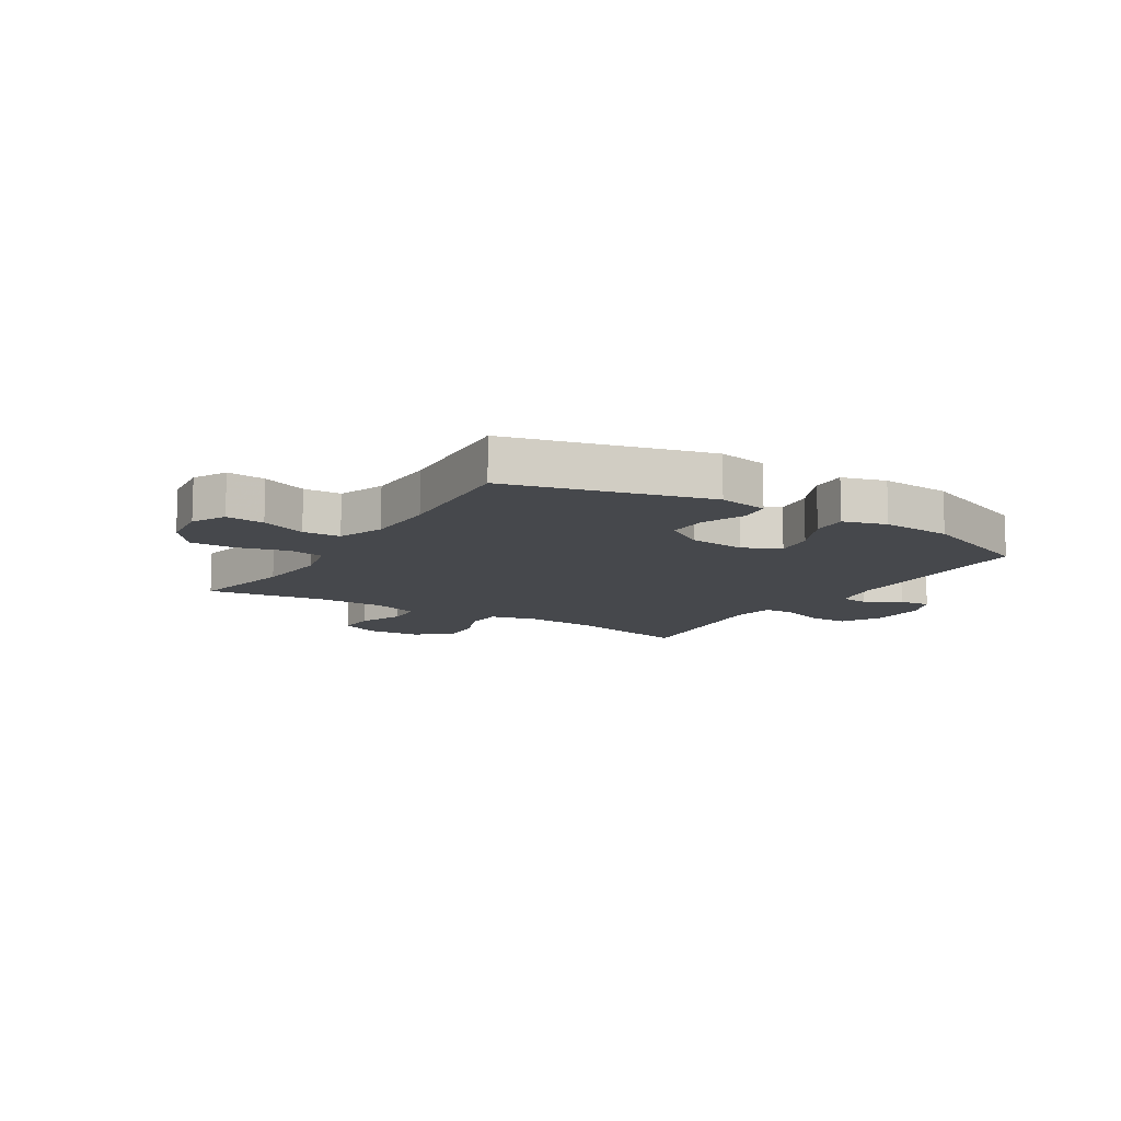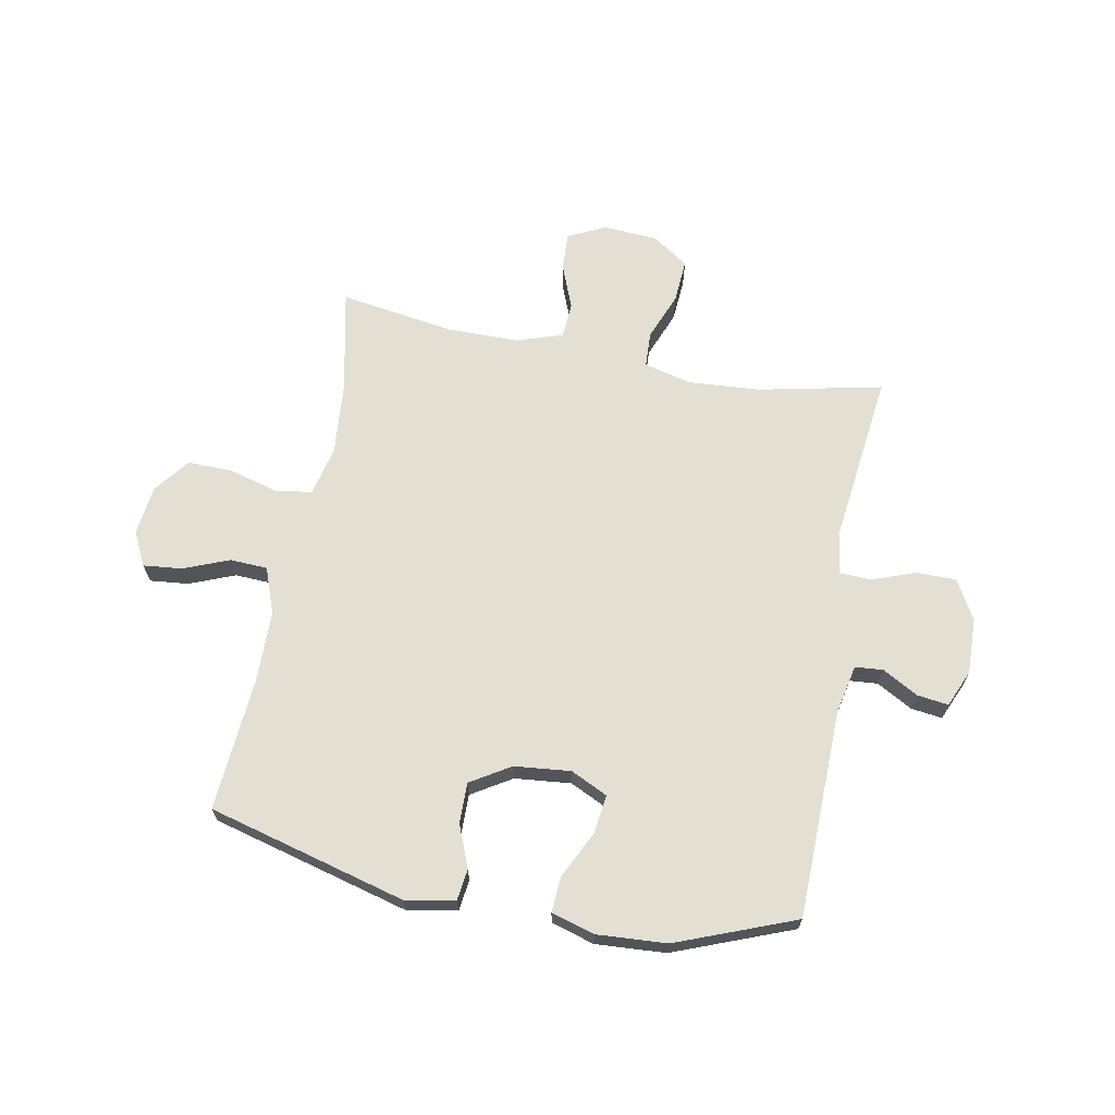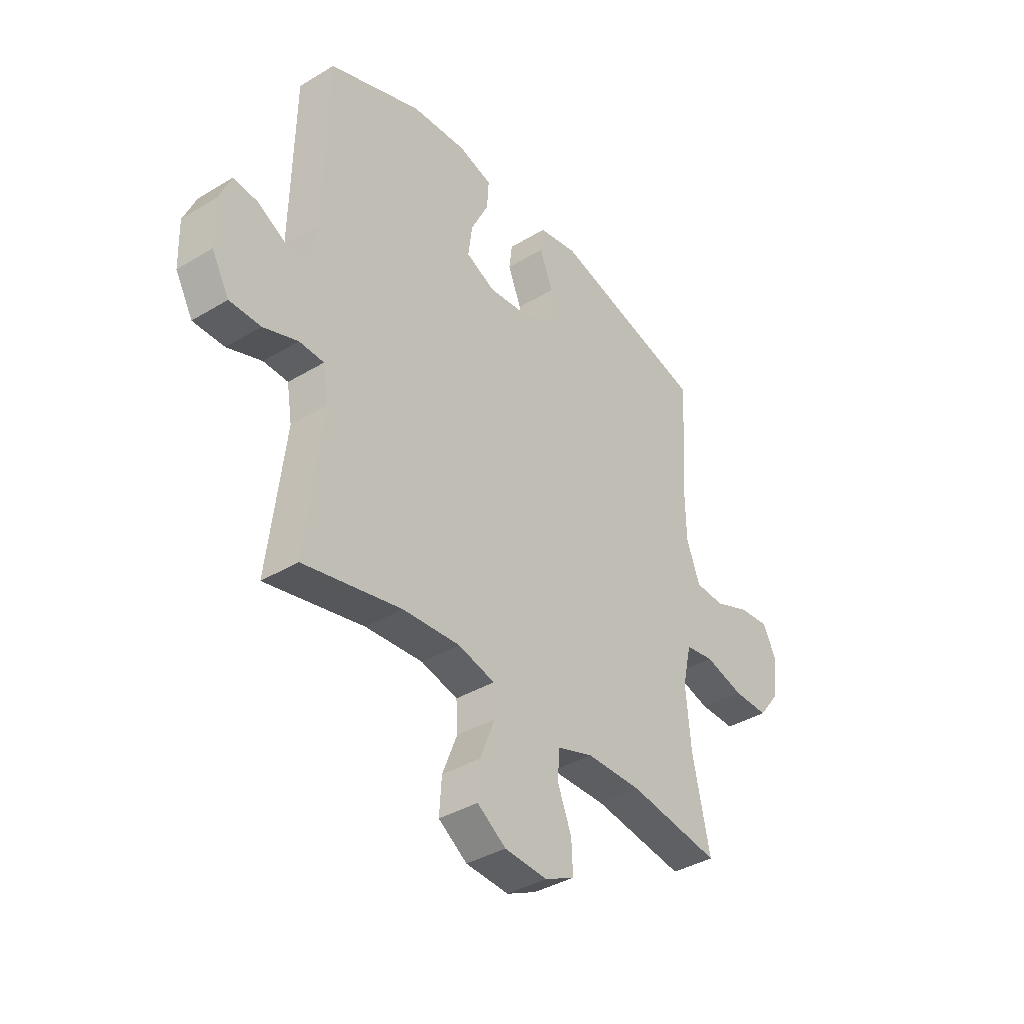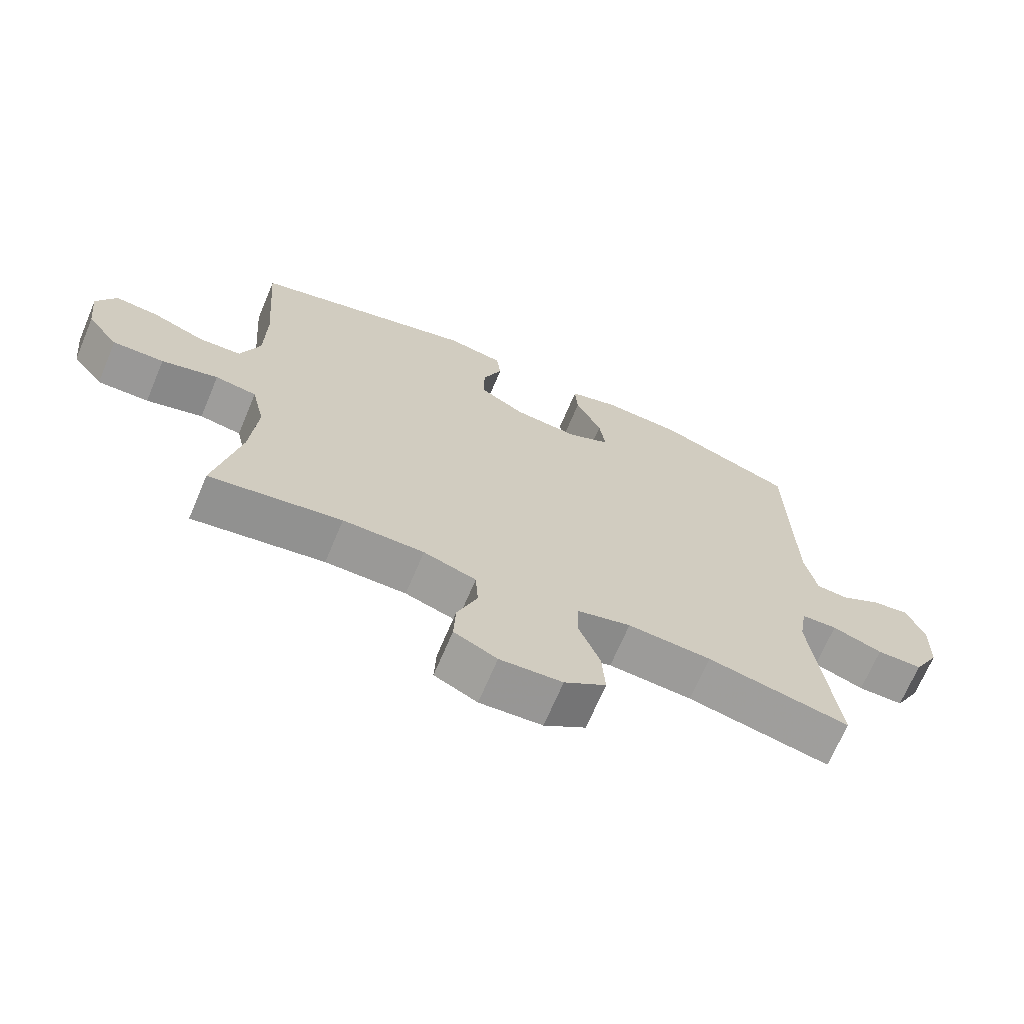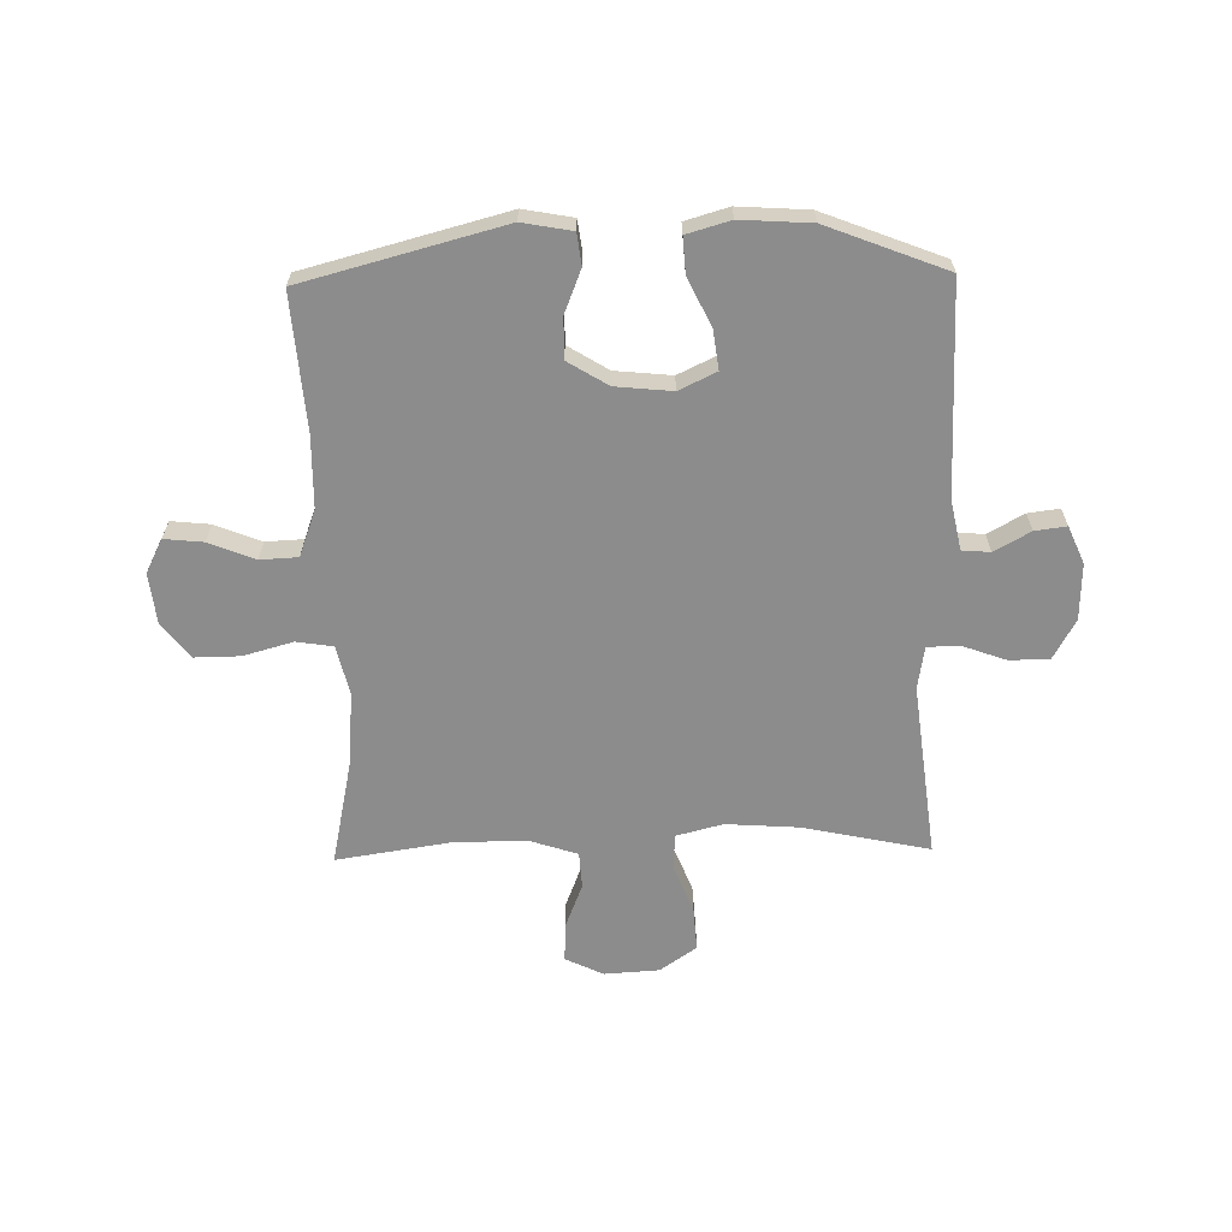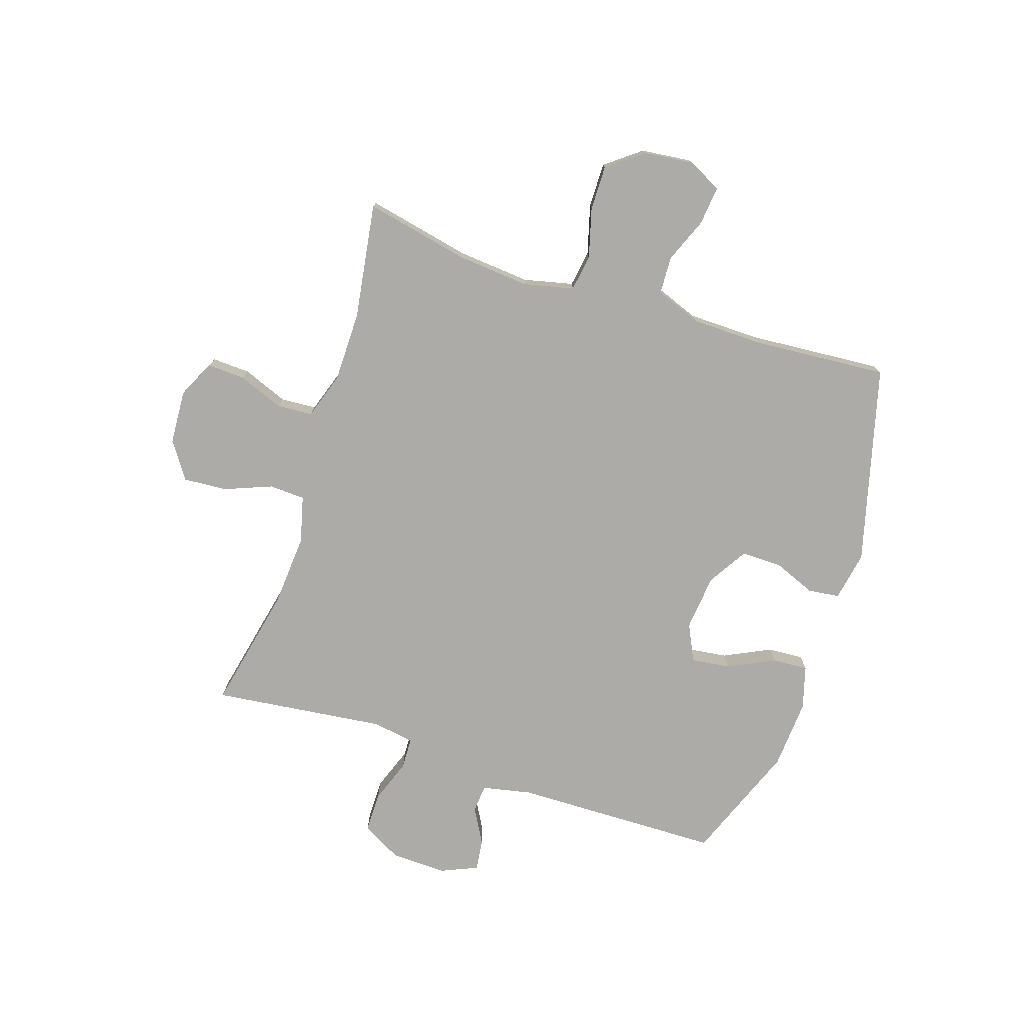
<metadata>
{"format":"obj","ext":"obj","renderer":"f3d","projection":"perspective","resolution":1024,"background":"white","views":[{"elev":-11.3,"azim":-32.0,"up":"+Y"},{"elev":67.0,"azim":10.8,"up":"+Y"},{"elev":-38.2,"azim":127.5,"up":"+Z"},{"elev":-68.9,"azim":-22.9,"up":"+Z"},{"elev":-64.2,"azim":1.2,"up":"+Y"},{"elev":-76.4,"azim":-108.1,"up":"+Y"}]}
</metadata>
<code>
v 0.5 0.07 -0.5
v 0.281 0.07 -0.453
v 0.153 0.07 -0.444
v 0.071 0.07 -0.465
v 0.068 0.07 -0.528
v 0.101 0.07 -0.612
v 0.106 0.07 -0.688
v 0.042 0.07 -0.732
v -0.054 0.07 -0.738
v -0.12 0.07 -0.706
v -0.117 0.07 -0.639
v -0.086 0.07 -0.56
v -0.09 0.07 -0.497
v -0.171 0.07 -0.47
v -0.296 0.07 -0.469
v -0.5 0.07 -0.5
v -0.461 0.07 -0.316
v -0.45 0.07 -0.188
v -0.47 0.07 -0.101
v -0.534 0.07 -0.091
v -0.621 0.07 -0.115
v -0.7 0.07 -0.116
v -0.748 0.07 -0.054
v -0.758 0.07 0.034
v -0.728 0.07 0.093
v -0.66 0.07 0.086
v -0.58 0.07 0.054
v -0.514 0.07 0.057
v -0.484 0.07 0.138
v -0.482 0.07 0.263
v -0.5 0.07 0.5
v -0.151 0.07 0.592
v -0.064 0.07 0.576
v -0.057 0.07 0.521
v -0.087 0.07 0.446
v -0.088 0.07 0.375
v -0.018 0.07 0.332
v 0.081 0.07 0.322
v 0.146 0.07 0.353
v 0.137 0.07 0.422
v 0.097 0.07 0.504
v 0.093 0.07 0.567
v 0.169 0.07 0.589
v 0.292 0.07 0.581
v 0.5 0.07 0.5
v 0.507 0.07 0.134
v 0.525 0.07 0.047
v 0.574 0.07 0.043
v 0.637 0.07 0.078
v 0.692 0.07 0.085
v 0.72 0.07 0.02
v 0.717 0.07 -0.078
v 0.678 0.07 -0.148
v 0.608 0.07 -0.148
v 0.531 0.07 -0.12
v 0.476 0.07 -0.122
v 0.464 0.07 -0.196
v 0.5 0 -0.5
v 0.281 0 -0.453
v 0.153 0 -0.444
v 0.071 0 -0.465
v 0.068 0 -0.528
v 0.101 0 -0.612
v 0.106 0 -0.688
v 0.042 0 -0.732
v -0.054 0 -0.738
v -0.12 0 -0.706
v -0.117 0 -0.639
v -0.086 0 -0.56
v -0.09 0 -0.497
v -0.171 0 -0.47
v -0.296 0 -0.469
v -0.5 0 -0.5
v -0.461 0 -0.316
v -0.45 0 -0.188
v -0.47 0 -0.101
v -0.534 0 -0.091
v -0.621 0 -0.115
v -0.7 0 -0.116
v -0.748 0 -0.054
v -0.758 0 0.034
v -0.728 0 0.093
v -0.66 0 0.086
v -0.58 0 0.054
v -0.514 0 0.057
v -0.484 0 0.138
v -0.482 0 0.263
v -0.5 0 0.5
v -0.151 0 0.592
v -0.064 0 0.576
v -0.057 0 0.521
v -0.087 0 0.446
v -0.088 0 0.375
v -0.018 0 0.332
v 0.081 0 0.322
v 0.146 0 0.353
v 0.137 0 0.422
v 0.097 0 0.504
v 0.093 0 0.567
v 0.169 0 0.589
v 0.292 0 0.581
v 0.5 0 0.5
v 0.507 0 0.134
v 0.525 0 0.047
v 0.574 0 0.043
v 0.637 0 0.078
v 0.692 0 0.085
v 0.72 0 0.02
v 0.717 0 -0.078
v 0.678 0 -0.148
v 0.608 0 -0.148
v 0.531 0 -0.12
v 0.476 0 -0.122
v 0.464 0 -0.196
f 52 53 54 55
f 52 55 56
f 51 52 56
f 48 49 50 51
f 47 48 51 56
f 46 47 56
f 45 46 56 57
f 43 44 45 57
f 40 41 42 43
f 39 40 43 57
f 32 33 34 35
f 30 31 32 35
f 29 30 35 36
f 28 29 36 37
f 24 25 26 27
f 24 27 28
f 23 24 28
f 20 21 22 23
f 19 20 23 28
f 15 16 17
f 14 15 17 18
f 13 14 18 19
f 9 10 11 12
f 9 12 13
f 8 9 13
f 5 6 7 8
f 4 5 8 13
f 3 4 13 19
f 39 57 1 2
f 38 39 2 3
f 28 37 38
f 3 19 28 38
f 112 111 110 109
f 113 112 109
f 113 109 108
f 108 107 106 105
f 113 108 105 104
f 113 104 103
f 114 113 103 102
f 114 102 101 100
f 100 99 98 97
f 114 100 97 96
f 92 91 90 89
f 92 89 88 87
f 93 92 87 86
f 94 93 86 85
f 84 83 82 81
f 85 84 81
f 85 81 80
f 80 79 78 77
f 85 80 77 76
f 74 73 72
f 75 74 72 71
f 76 75 71 70
f 69 68 67 66
f 70 69 66
f 70 66 65
f 65 64 63 62
f 70 65 62 61
f 76 70 61 60
f 59 58 114 96
f 60 59 96 95
f 95 94 85
f 95 85 76 60
f 1 58 59 2
f 2 59 60 3
f 3 60 61 4
f 4 61 62 5
f 5 62 63 6
f 6 63 64 7
f 7 64 65 8
f 8 65 66 9
f 9 66 67 10
f 10 67 68 11
f 11 68 69 12
f 12 69 70 13
f 13 70 71 14
f 14 71 72 15
f 15 72 73 16
f 16 73 74 17
f 17 74 75 18
f 18 75 76 19
f 19 76 77 20
f 20 77 78 21
f 21 78 79 22
f 22 79 80 23
f 23 80 81 24
f 24 81 82 25
f 25 82 83 26
f 26 83 84 27
f 27 84 85 28
f 28 85 86 29
f 29 86 87 30
f 30 87 88 31
f 31 88 89 32
f 32 89 90 33
f 33 90 91 34
f 34 91 92 35
f 35 92 93 36
f 36 93 94 37
f 37 94 95 38
f 38 95 96 39
f 39 96 97 40
f 40 97 98 41
f 41 98 99 42
f 42 99 100 43
f 43 100 101 44
f 44 101 102 45
f 45 102 103 46
f 46 103 104 47
f 47 104 105 48
f 48 105 106 49
f 49 106 107 50
f 50 107 108 51
f 51 108 109 52
f 52 109 110 53
f 53 110 111 54
f 54 111 112 55
f 55 112 113 56
f 56 113 114 57
f 57 114 58 1

</code>
